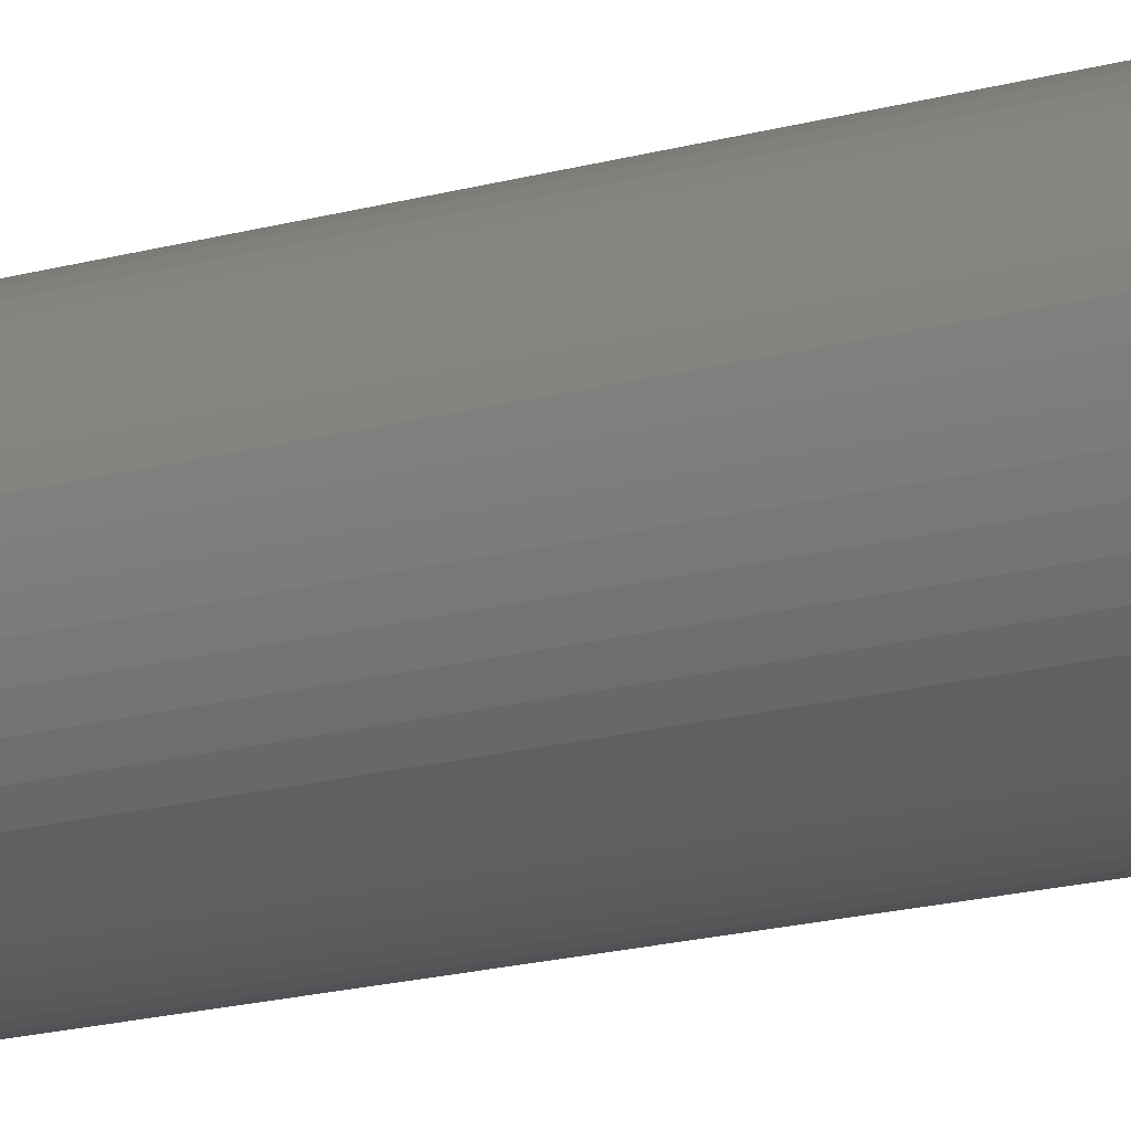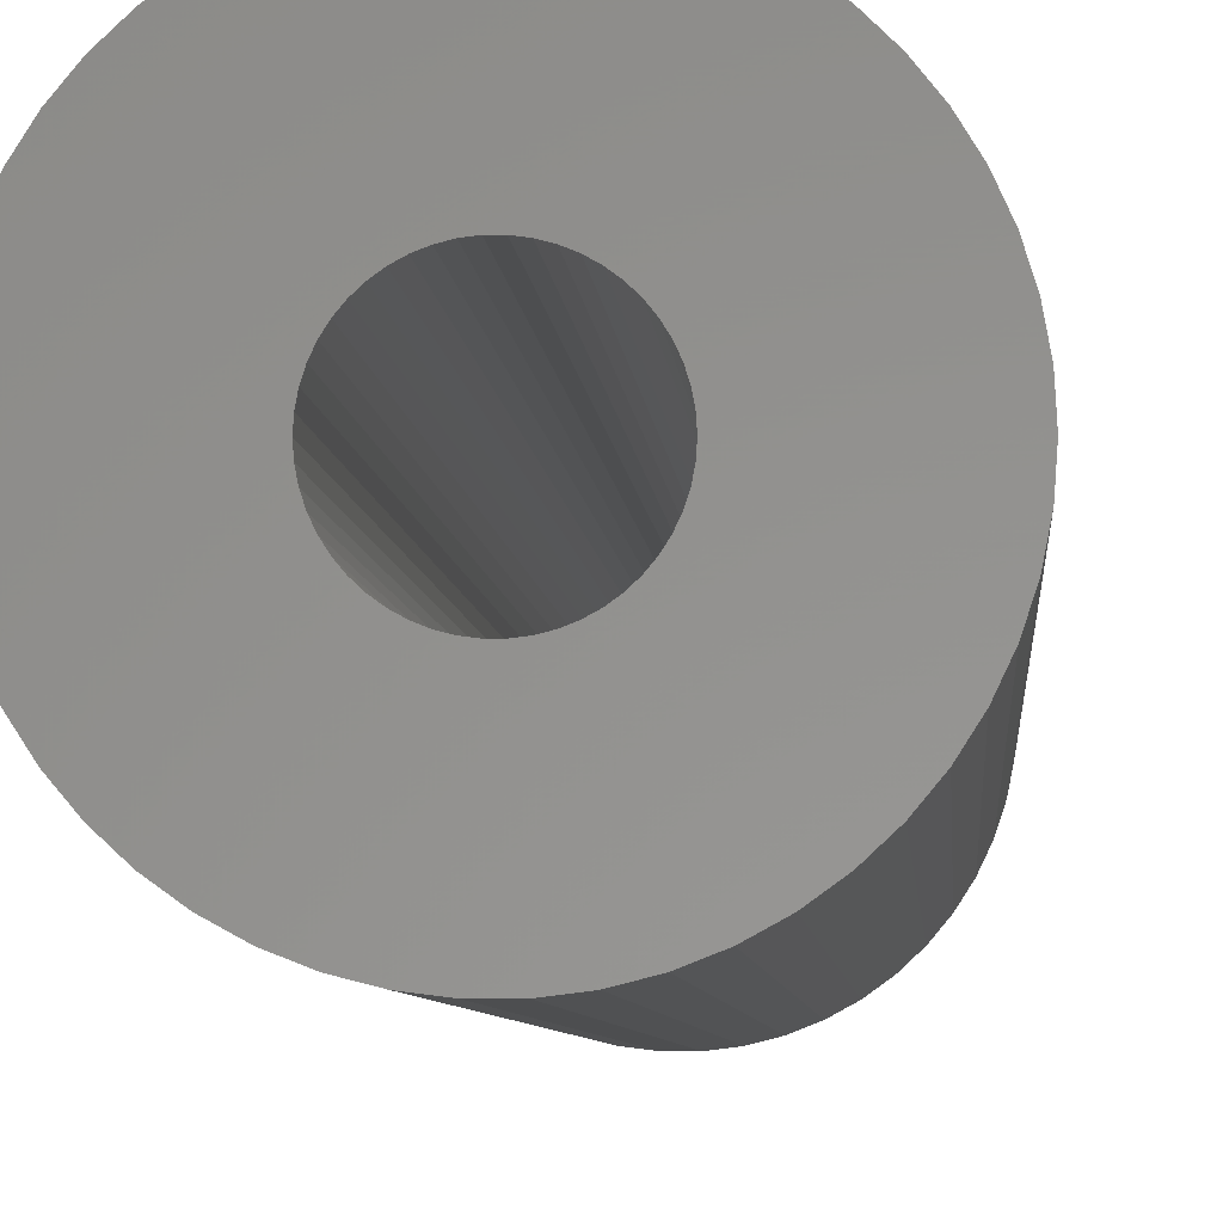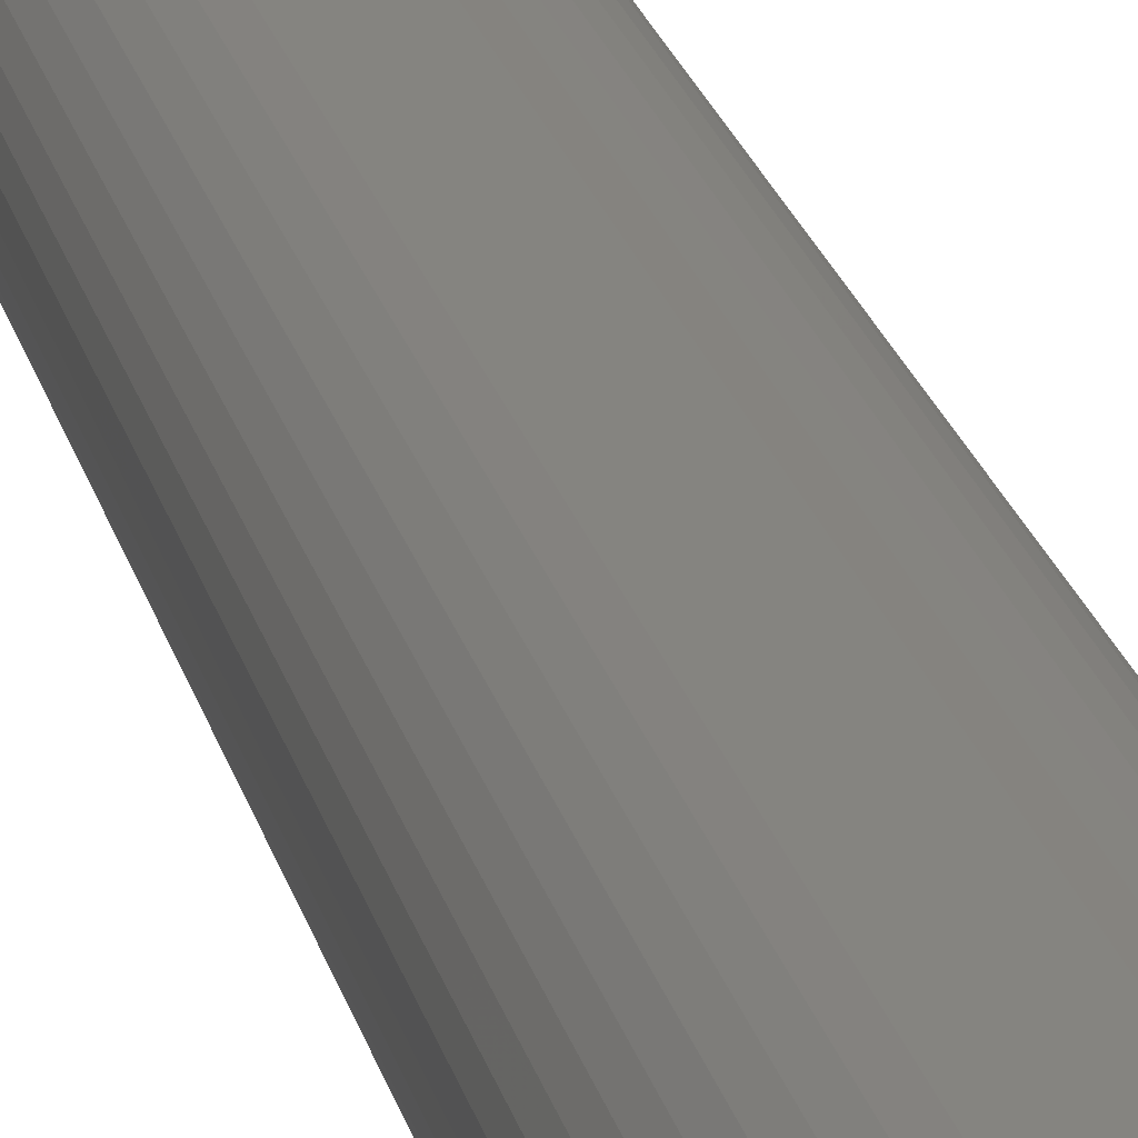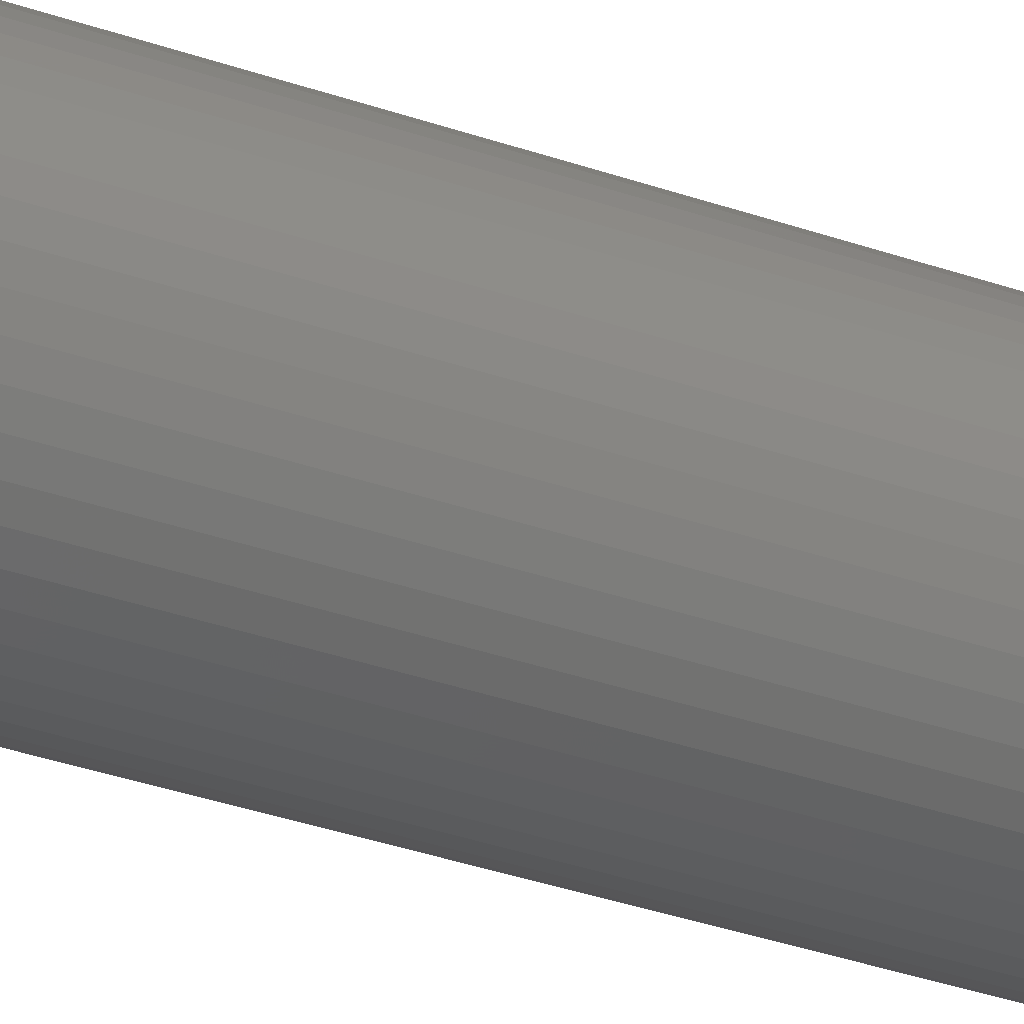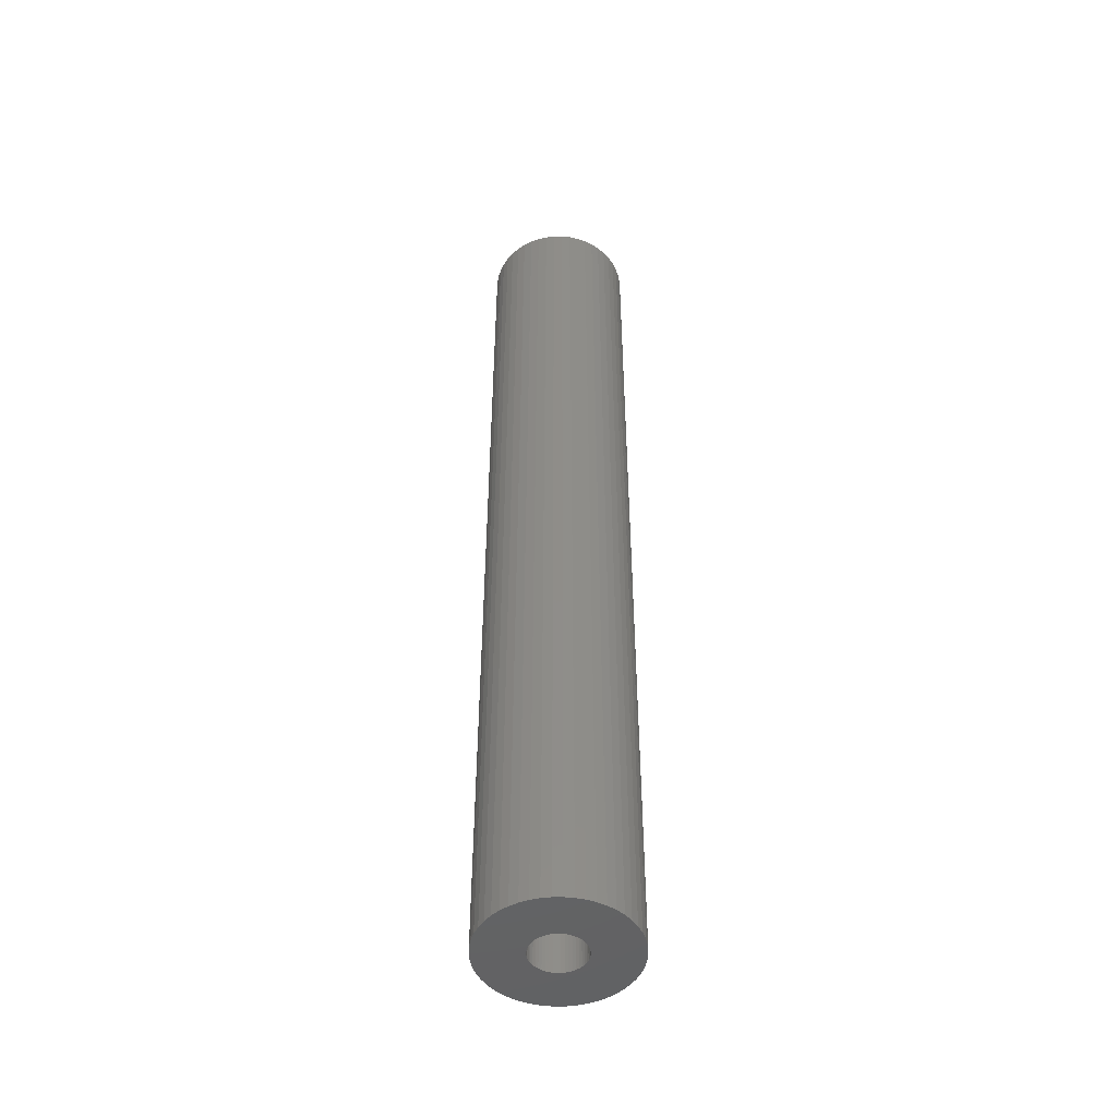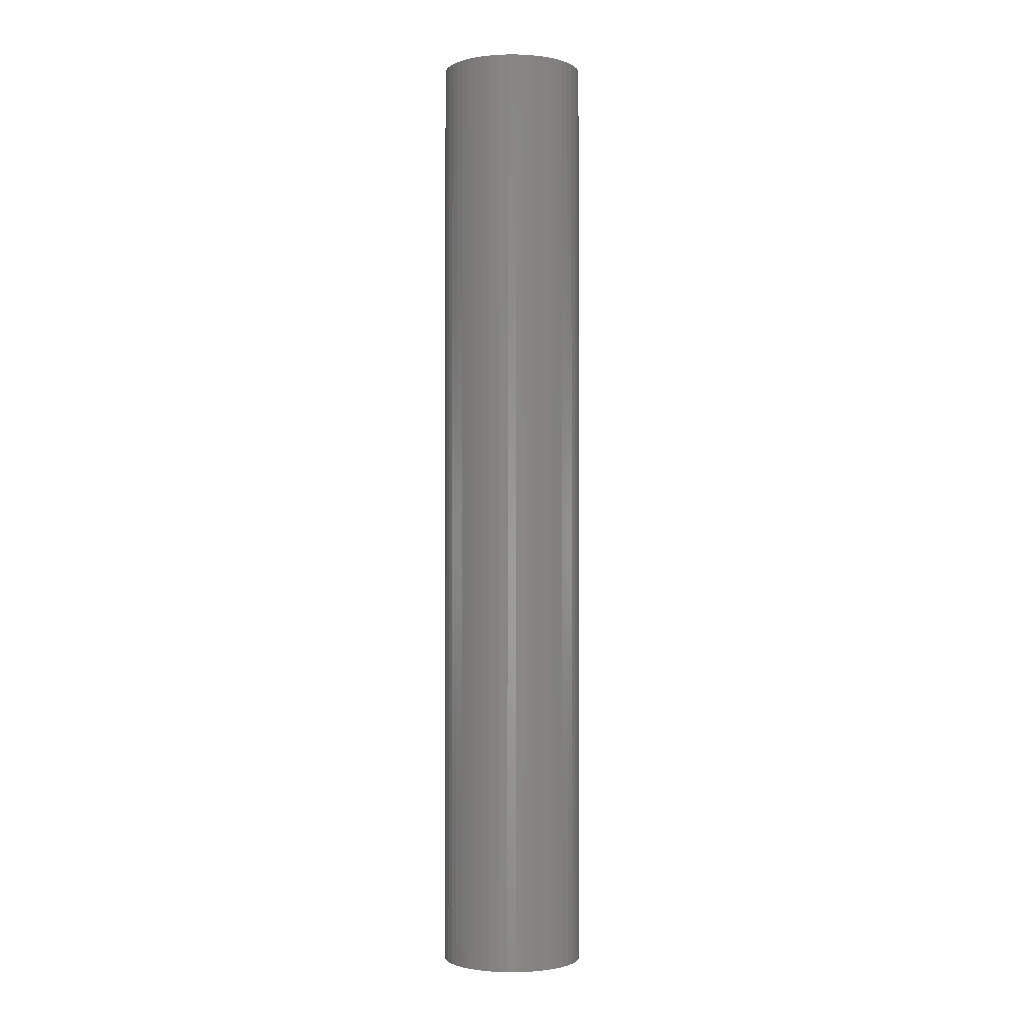
<metadata>
{"format":"stl","ext":"stl","renderer":"f3d","projection":"perspective","resolution":1024,"background":"white","views":[{"elev":-14.8,"azim":123.4,"up":"+Y"},{"elev":-2.7,"azim":1.8,"up":"+Y"},{"elev":19.7,"azim":-11.7,"up":"+Y"},{"elev":-31.7,"azim":-117.0,"up":"+Y"},{"elev":-48.3,"azim":22.1,"up":"+Z"},{"elev":-1.5,"azim":21.7,"up":"+Z"}]}
</metadata>
<code>
# stl→obj: 200 verts, 400 faces
v 5 0 33
v 4.961 0.6267 -33
v 4.961 0.6267 33
v 5 0 -33
v -5 0 -33
v -4.961 0.6267 33
v -4.961 0.6267 -33
v -5 0 33
v 0.314 4.99 -33
v -0.314 4.99 33
v 0.314 4.99 33
v -0.314 4.99 -33
v -0.314 -4.99 -33
v 0.314 -4.99 33
v -0.314 -4.99 33
v 0.314 -4.99 -33
v 3.645 3.423 -33
v 3.187 3.853 33
v 3.645 3.423 33
v 3.187 3.853 -33
v -3.187 3.853 -33
v -3.645 3.423 33
v -3.187 3.853 33
v -3.645 3.423 -33
v -1.545 4.755 -33
v -2.129 4.524 33
v -1.545 4.755 33
v -2.129 4.524 -33
v 4.649 1.841 33
v 4.382 2.409 -33
v 4.382 2.409 33
v 4.649 1.841 -33
v 4.843 1.243 -33
v 4.843 1.243 33
v 2.129 4.524 -33
v 1.545 4.755 33
v 2.129 4.524 33
v 1.545 4.755 -33
v 0.9369 4.911 33
v 0.9369 4.911 -33
v 2.679 4.222 -33
v 2.679 4.222 33
v -4.649 1.841 -33
v -4.382 2.409 33
v -4.382 2.409 -33
v -4.649 1.841 33
v -4.045 2.939 -33
v -4.045 2.939 33
v -4.843 1.243 -33
v -4.843 1.243 33
v -0.9369 4.911 -33
v -0.9369 4.911 33
v 0.9369 -4.911 33
v 0.9369 -4.911 -33
v 4.045 2.939 33
v 4.045 2.939 -33
v 1.8 0 33
v 1.786 0.2256 33
v 4.961 -0.6267 33
v 1.743 0.4476 33
v 1.786 -0.2256 33
v 1.674 0.6626 33
v 4.843 -1.243 33
v 1.577 0.8672 33
v 1.743 -0.4476 33
v 1.456 1.058 33
v 4.649 -1.841 33
v 1.312 1.232 33
v 1.674 -0.6626 33
v 1.147 1.387 33
v 4.382 -2.409 33
v 0.9645 1.52 33
v 1.577 -0.8672 33
v 4.045 -2.939 33
v 0.7664 1.629 33
v 0.5562 1.712 33
v 0.3373 1.768 33
v 0.113 1.796 33
v -0.113 1.796 33
v -0.3373 1.768 33
v -0.5562 1.712 33
v -0.7664 1.629 33
v -0.9645 1.52 33
v -2.679 4.222 33
v -1.147 1.387 33
v -1.312 1.232 33
v -1.456 1.058 33
v -1.577 0.8672 33
v 1.456 -1.058 33
v 3.645 -3.423 33
v 1.312 -1.232 33
v 3.187 -3.853 33
v 1.147 -1.387 33
v 2.679 -4.222 33
v 0.9645 -1.52 33
v 2.129 -4.524 33
v 0.7664 -1.629 33
v 1.545 -4.755 33
v 0.5562 -1.712 33
v 0.3373 -1.768 33
v 0.113 -1.796 33
v -0.113 -1.796 33
v -0.3373 -1.768 33
v -0.9369 -4.911 33
v -0.5562 -1.712 33
v -1.545 -4.755 33
v -0.7664 -1.629 33
v -2.129 -4.524 33
v -0.9645 -1.52 33
v -2.679 -4.222 33
v -1.147 -1.387 33
v -3.187 -3.853 33
v -1.312 -1.232 33
v -3.645 -3.423 33
v -1.456 -1.058 33
v -4.045 -2.939 33
v -1.577 -0.8672 33
v -4.382 -2.409 33
v -1.674 -0.6626 33
v -4.649 -1.841 33
v -1.743 -0.4476 33
v -4.843 -1.243 33
v -1.786 -0.2256 33
v -4.961 -0.6267 33
v -1.8 0 33
v -1.674 0.6626 33
v -1.743 0.4476 33
v -1.786 0.2256 33
v -2.679 4.222 -33
v 4.961 -0.6267 -33
v 4.843 -1.243 -33
v -3.645 -3.423 -33
v -3.187 -3.853 -33
v -4.382 -2.409 -33
v -4.649 -1.841 -33
v -4.045 -2.939 -33
v 1.8 0 -33
v 1.786 -0.2256 -33
v 1.743 -0.4476 -33
v 4.649 -1.841 -33
v 1.786 0.2256 -33
v 1.674 -0.6626 -33
v 4.382 -2.409 -33
v 1.577 -0.8672 -33
v 4.045 -2.939 -33
v 1.743 0.4476 -33
v 1.456 -1.058 -33
v 3.645 -3.423 -33
v 1.312 -1.232 -33
v 3.187 -3.853 -33
v 1.674 0.6626 -33
v 1.147 -1.387 -33
v 2.679 -4.222 -33
v 0.9645 -1.52 -33
v 2.129 -4.524 -33
v 1.577 0.8672 -33
v 0.7664 -1.629 -33
v 1.545 -4.755 -33
v 0.5562 -1.712 -33
v 0.3373 -1.768 -33
v 0.113 -1.796 -33
v -0.113 -1.796 -33
v -0.3373 -1.768 -33
v -0.9369 -4.911 -33
v -0.5562 -1.712 -33
v -1.545 -4.755 -33
v -0.7664 -1.629 -33
v -2.129 -4.524 -33
v -0.9645 -1.52 -33
v -2.679 -4.222 -33
v -1.147 -1.387 -33
v -1.312 -1.232 -33
v -1.456 -1.058 -33
v -1.577 -0.8672 -33
v 1.456 1.058 -33
v 1.312 1.232 -33
v 1.147 1.387 -33
v 0.9645 1.52 -33
v 0.7664 1.629 -33
v 0.5562 1.712 -33
v 0.3373 1.768 -33
v 0.113 1.796 -33
v -0.113 1.796 -33
v -0.3373 1.768 -33
v -0.5562 1.712 -33
v -0.7664 1.629 -33
v -0.9645 1.52 -33
v -1.147 1.387 -33
v -1.312 1.232 -33
v -1.456 1.058 -33
v -1.577 0.8672 -33
v -1.674 0.6626 -33
v -1.743 0.4476 -33
v -1.786 0.2256 -33
v -1.8 0 -33
v -1.674 -0.6626 -33
v -1.743 -0.4476 -33
v -4.843 -1.243 -33
v -1.786 -0.2256 -33
v -4.961 -0.6267 -33
f 1 2 3
f 2 1 4
f 5 6 7
f 6 5 8
f 9 10 11
f 10 9 12
f 13 14 15
f 14 13 16
f 17 18 19
f 18 17 20
f 21 22 23
f 22 21 24
f 25 26 27
f 26 25 28
f 29 30 31
f 30 29 32
f 3 33 34
f 33 3 2
f 35 36 37
f 36 35 38
f 38 39 36
f 39 38 40
f 41 37 42
f 37 41 35
f 43 44 45
f 44 43 46
f 47 22 24
f 22 47 48
f 49 46 43
f 46 49 50
f 51 27 52
f 27 51 25
f 16 53 14
f 53 16 54
f 34 32 29
f 32 34 33
f 55 17 19
f 17 55 56
f 31 56 55
f 56 31 30
f 40 11 39
f 11 40 9
f 20 42 18
f 42 20 41
f 45 48 47
f 48 45 44
f 7 50 49
f 50 7 6
f 57 1 3
f 58 3 34
f 1 57 59
f 60 34 29
f 61 59 57
f 62 29 31
f 59 61 63
f 64 31 55
f 65 63 61
f 66 55 19
f 63 65 67
f 68 19 18
f 69 67 65
f 70 18 42
f 67 69 71
f 72 42 37
f 73 71 69
f 71 73 74
f 3 58 57
f 34 60 58
f 29 62 60
f 31 64 62
f 75 37 36
f 55 66 64
f 19 68 66
f 18 70 68
f 42 72 70
f 76 36 39
f 37 75 72
f 36 76 75
f 39 77 76
f 11 77 39
f 11 78 77
f 11 79 78
f 10 79 11
f 10 80 79
f 52 80 10
f 80 52 81
f 27 81 52
f 81 27 82
f 26 82 27
f 82 26 83
f 84 83 26
f 83 84 85
f 23 85 84
f 85 23 86
f 22 86 23
f 86 22 87
f 48 87 22
f 87 48 88
f 89 74 73
f 74 89 90
f 91 90 89
f 90 91 92
f 93 92 91
f 92 93 94
f 95 94 93
f 94 95 96
f 97 96 95
f 96 97 98
f 99 98 97
f 98 99 53
f 100 53 99
f 100 14 53
f 101 14 100
f 102 14 101
f 102 15 14
f 103 15 102
f 104 103 105
f 106 105 107
f 103 104 15
f 108 107 109
f 110 109 111
f 112 111 113
f 114 113 115
f 105 106 104
f 116 115 117
f 118 117 119
f 120 119 121
f 122 121 123
f 124 123 125
f 44 88 48
f 107 108 106
f 88 44 126
f 109 110 108
f 46 126 44
f 111 112 110
f 126 46 127
f 113 114 112
f 50 127 46
f 115 116 114
f 127 50 128
f 117 118 116
f 6 128 50
f 119 120 118
f 128 6 125
f 121 122 120
f 8 125 6
f 123 124 122
f 125 8 124
f 28 84 26
f 84 28 129
f 129 23 84
f 23 129 21
f 12 52 10
f 52 12 51
f 59 4 1
f 4 59 130
f 63 130 59
f 130 63 131
f 132 112 114
f 112 132 133
f 134 120 135
f 120 134 118
f 132 116 136
f 116 132 114
f 137 4 130
f 138 130 131
f 4 137 2
f 139 131 140
f 141 2 137
f 142 140 143
f 2 141 33
f 144 143 145
f 146 33 141
f 147 145 148
f 33 146 32
f 149 148 150
f 151 32 146
f 152 150 153
f 32 151 30
f 154 153 155
f 156 30 151
f 30 156 56
f 130 138 137
f 131 139 138
f 140 142 139
f 143 144 142
f 157 155 158
f 145 147 144
f 148 149 147
f 150 152 149
f 153 154 152
f 159 158 54
f 155 157 154
f 158 159 157
f 54 160 159
f 16 160 54
f 16 161 160
f 16 162 161
f 13 162 16
f 13 163 162
f 164 163 13
f 163 164 165
f 166 165 164
f 165 166 167
f 168 167 166
f 167 168 169
f 170 169 168
f 169 170 171
f 133 171 170
f 171 133 172
f 132 172 133
f 172 132 173
f 136 173 132
f 173 136 174
f 175 56 156
f 56 175 17
f 176 17 175
f 17 176 20
f 177 20 176
f 20 177 41
f 178 41 177
f 41 178 35
f 179 35 178
f 35 179 38
f 180 38 179
f 38 180 40
f 181 40 180
f 181 9 40
f 182 9 181
f 183 9 182
f 183 12 9
f 184 12 183
f 51 184 185
f 25 185 186
f 184 51 12
f 28 186 187
f 129 187 188
f 21 188 189
f 24 189 190
f 185 25 51
f 47 190 191
f 45 191 192
f 43 192 193
f 49 193 194
f 7 194 195
f 134 174 136
f 186 28 25
f 174 134 196
f 187 129 28
f 135 196 134
f 188 21 129
f 196 135 197
f 189 24 21
f 198 197 135
f 190 47 24
f 197 198 199
f 191 45 47
f 200 199 198
f 192 43 45
f 199 200 195
f 193 49 43
f 5 195 200
f 194 7 49
f 195 5 7
f 155 94 96
f 94 155 153
f 71 140 67
f 140 71 143
f 166 104 106
f 104 166 164
f 135 122 198
f 122 135 120
f 150 90 92
f 90 150 148
f 158 96 98
f 96 158 155
f 54 98 53
f 98 54 158
f 74 143 71
f 143 74 145
f 90 145 74
f 145 90 148
f 67 131 63
f 131 67 140
f 164 15 104
f 15 164 13
f 168 106 108
f 106 168 166
f 136 118 134
f 118 136 116
f 198 124 200
f 124 198 122
f 200 8 5
f 8 200 124
f 153 92 94
f 92 153 150
f 170 108 110
f 108 170 168
f 133 110 112
f 110 133 170
f 137 58 141
f 58 137 57
f 125 194 128
f 194 125 195
f 183 78 79
f 78 183 182
f 161 102 101
f 102 161 162
f 177 68 70
f 68 177 176
f 189 85 86
f 85 189 188
f 186 81 82
f 81 186 185
f 151 64 156
f 64 151 62
f 141 60 146
f 60 141 58
f 180 75 76
f 75 180 179
f 181 76 77
f 76 181 180
f 178 70 72
f 70 178 177
f 126 191 88
f 191 126 192
f 127 192 126
f 192 127 193
f 185 80 81
f 80 185 184
f 160 101 100
f 101 160 161
f 157 99 97
f 99 157 159
f 146 62 151
f 62 146 60
f 175 68 176
f 68 175 66
f 156 66 175
f 66 156 64
f 182 77 78
f 77 182 181
f 179 72 75
f 72 179 178
f 88 190 87
f 190 88 191
f 87 189 86
f 189 87 190
f 128 193 127
f 193 128 194
f 187 82 83
f 82 187 186
f 188 83 85
f 83 188 187
f 184 79 80
f 79 184 183
f 138 57 137
f 57 138 61
f 154 97 95
f 97 154 157
f 149 93 91
f 93 149 152
f 139 61 138
f 61 139 65
f 117 196 119
f 196 117 174
f 144 69 142
f 69 144 73
f 149 89 147
f 89 149 91
f 163 105 103
f 105 163 165
f 113 173 115
f 173 113 172
f 119 197 121
f 197 119 196
f 159 100 99
f 100 159 160
f 152 95 93
f 95 152 154
f 142 65 139
f 65 142 69
f 147 73 144
f 73 147 89
f 162 103 102
f 103 162 163
f 165 107 105
f 107 165 167
f 169 111 109
f 111 169 171
f 171 113 111
f 113 171 172
f 121 199 123
f 199 121 197
f 123 195 125
f 195 123 199
f 167 109 107
f 109 167 169
f 115 174 117
f 174 115 173

</code>
